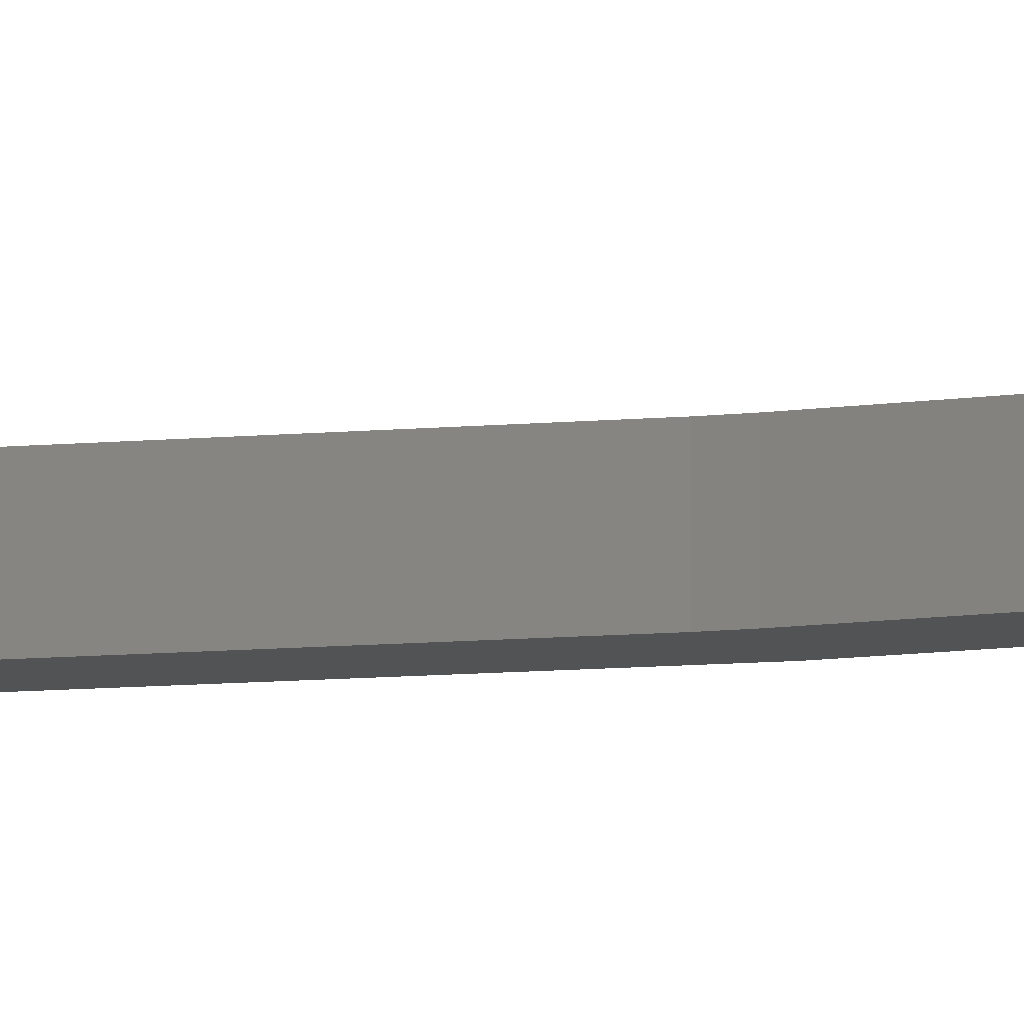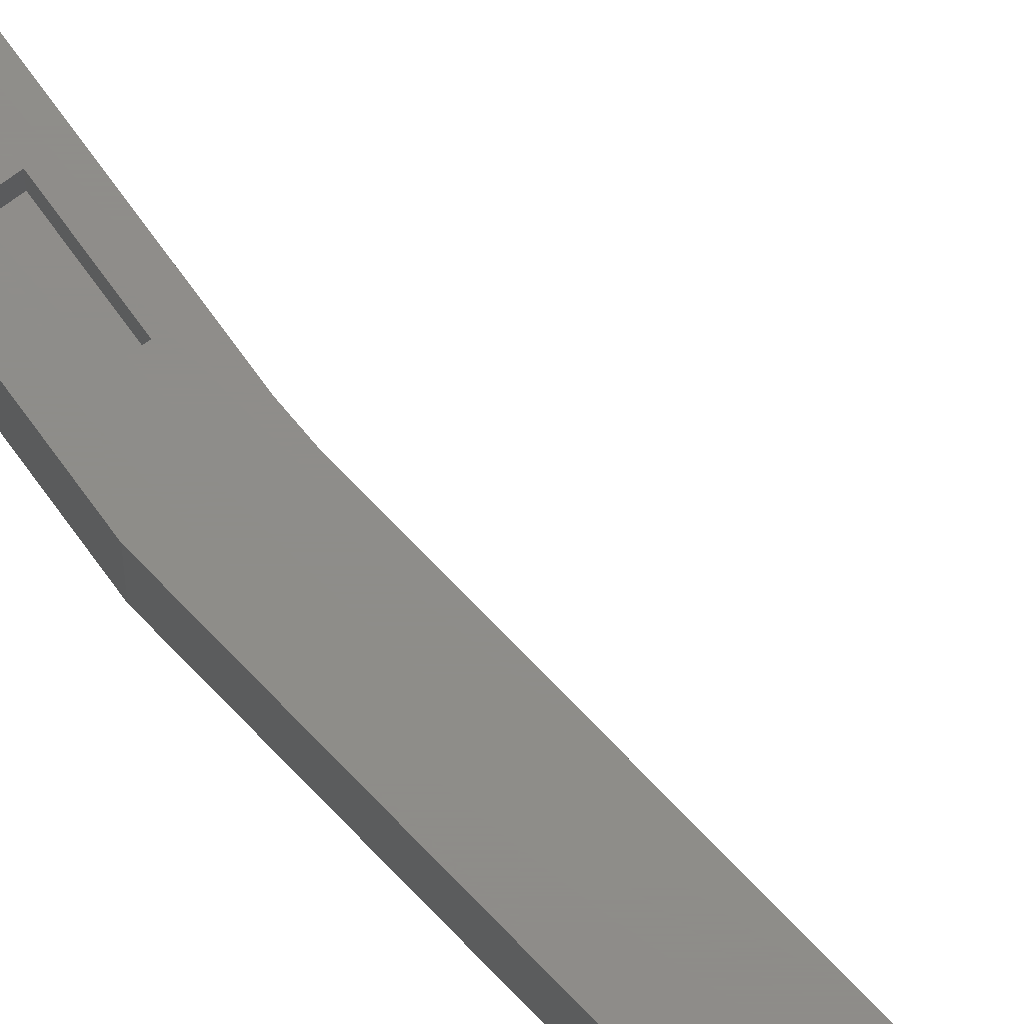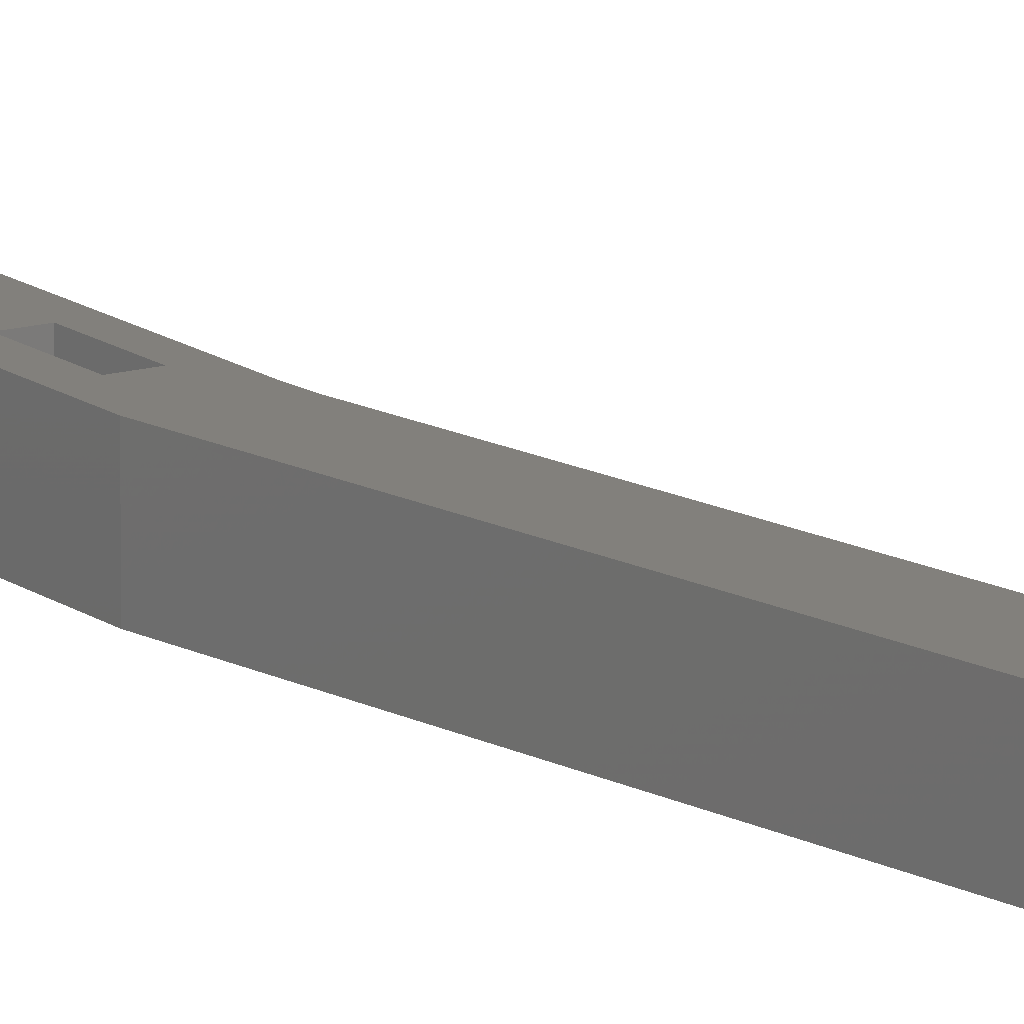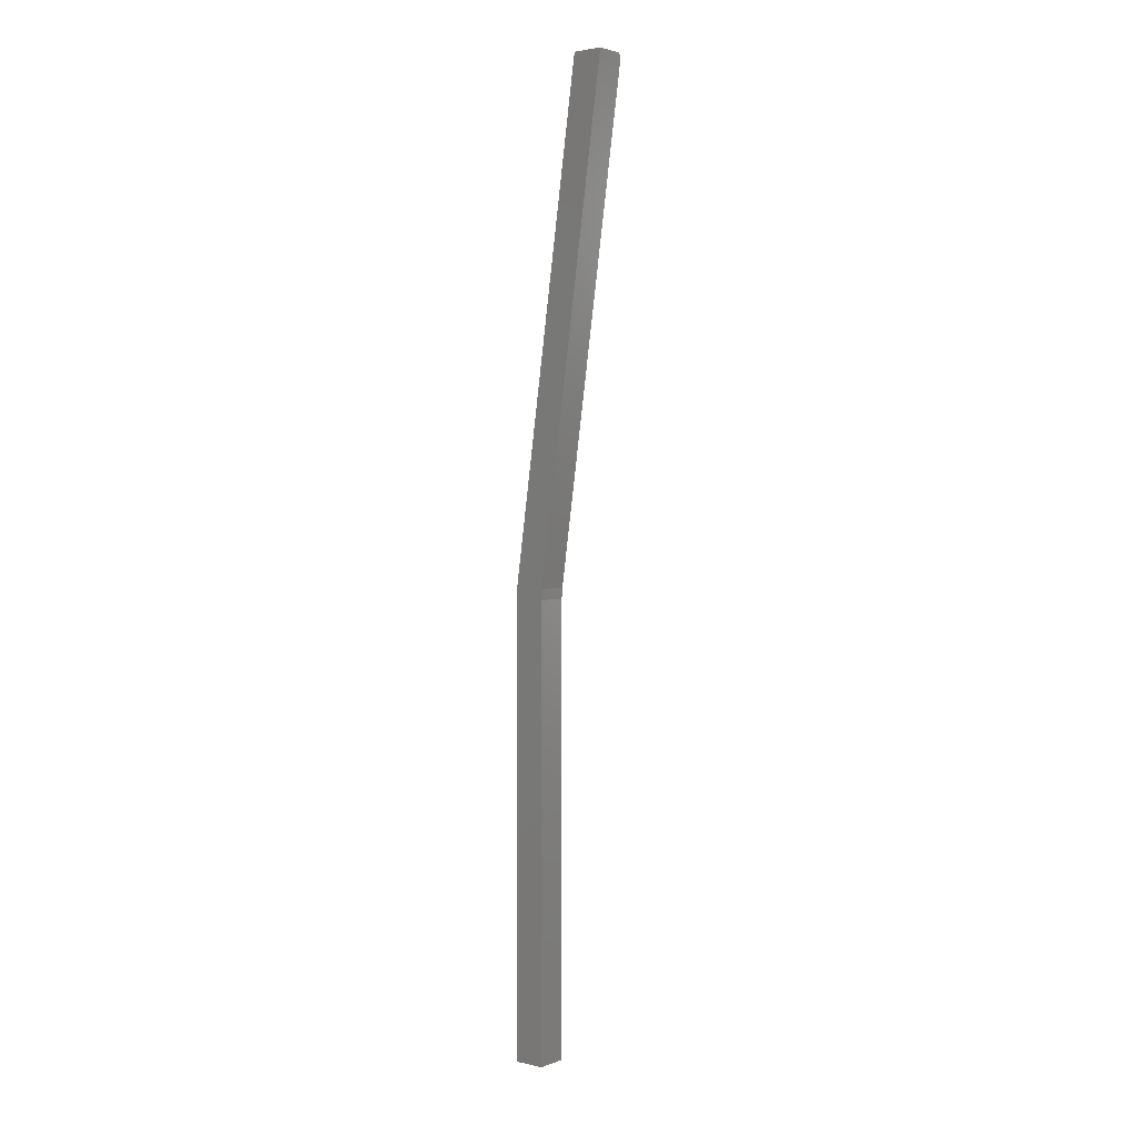
<metadata>
{"format":"stl","ext":"stl","renderer":"f3d","projection":"perspective","resolution":1024,"background":"white","views":[{"elev":-9.6,"azim":112.2,"up":"+Y"},{"elev":73.8,"azim":-35.9,"up":"+Y"},{"elev":14.4,"azim":-32.7,"up":"+Y"},{"elev":2.4,"azim":38.5,"up":"+Z"}]}
</metadata>
<code>
# stl→obj: 48 verts, 92 faces
v 5.512e-17 -0.04688 0.001645
v 5.512e-17 7.478e-17 0.001645
v 0 -0.04688 -0.6719
v 0 0 -0.6719
v 0.01546 -1.616e-18 -0.03125
v 0.01546 9.861e-19 -0.07812
v 0.08931 4.328e-18 0.5414
v 0.04598 7.563e-17 0.009382
v 0.0449 7.391e-17 -0.006168
v 0.1051 3.707e-18 0.5391
v 0.1486 1.57e-16 0.7422
v 0.1037 1.57e-16 0.7422
v 0.1092 6.208e-19 0.6742
v 0.1049 4.328e-18 0.6429
v 0.09359 6.208e-19 0.5726
v 0.1094 0 0.5703
v 0.1207 3.707e-18 0.6406
v 0.125 0 0.6719
v 0.0449 -3.052e-34 -0.6719
v 0.03125 0 -0.07812
v 0.03125 -2.602e-18 -0.03125
v 0.03125 -0.01562 -0.03125
v 0.03125 -0.01562 -0.07812
v 0.01546 -0.01562 -0.03125
v 0.01546 -0.01562 -0.07812
v 0.09359 -0.01562 0.5726
v 0.1094 -0.01562 0.5703
v 0.08931 -0.01562 0.5414
v 0.1051 -0.01562 0.5391
v 0.1092 -0.01562 0.6742
v 0.125 -0.01562 0.6719
v 0.1049 -0.01562 0.6429
v 0.1207 -0.01562 0.6406
v 0.0449 -0.04688 -0.6719
v 0.0449 -0.04688 -0.006168
v 0.1497 -0.007812 0.75
v 0.1495 -0.003251 0.7485
v 0.1496 -0.005448 0.7496
v 0.1497 -0.04688 0.75
v 0.1489 -0.0003852 0.7446
v 0.1492 -0.001506 0.7468
v 0.04598 -0.04688 0.009382
v 0.1048 -0.04688 0.75
v 0.1048 -0.007812 0.75
v 0.1047 -0.00539 0.7496
v 0.1046 -0.003204 0.7485
v 0.1043 -0.001474 0.7468
v 0.104 -0.0003693 0.7446
f 1 2 3
f 3 2 4
f 5 6 2
f 7 8 2
f 8 9 2
f 7 10 8
f 10 11 8
f 12 13 14
f 12 14 15
f 12 15 7
f 12 7 2
f 11 10 16
f 11 16 17
f 11 17 18
f 11 18 13
f 11 13 12
f 9 19 20
f 9 20 21
f 9 21 5
f 9 5 2
f 15 14 16
f 16 14 17
f 2 6 4
f 4 6 20
f 4 20 19
f 22 21 23
f 23 21 20
f 5 21 24
f 24 21 22
f 25 6 24
f 24 6 5
f 20 6 23
f 23 6 25
f 23 25 22
f 22 25 24
f 15 16 26
f 26 16 27
f 28 7 26
f 26 7 15
f 10 7 29
f 29 7 28
f 27 16 29
f 29 16 10
f 27 29 26
f 26 29 28
f 13 18 30
f 30 18 31
f 32 14 30
f 30 14 13
f 17 14 33
f 33 14 32
f 31 18 33
f 33 18 17
f 31 33 30
f 30 33 32
f 34 19 35
f 35 19 9
f 36 37 38
f 36 39 37
f 40 41 37
f 39 42 8
f 39 8 11
f 39 11 40
f 39 40 37
f 39 43 42
f 42 43 1
f 42 1 35
f 3 34 1
f 1 34 35
f 9 8 35
f 35 8 42
f 44 45 46
f 43 44 46
f 43 46 47
f 43 47 48
f 43 48 12
f 43 12 2
f 43 2 1
f 36 44 39
f 39 44 43
f 11 12 40
f 40 12 48
f 40 48 41
f 41 48 47
f 41 47 37
f 37 47 46
f 37 46 38
f 38 46 45
f 38 45 36
f 36 45 44
f 4 19 3
f 3 19 34

</code>
